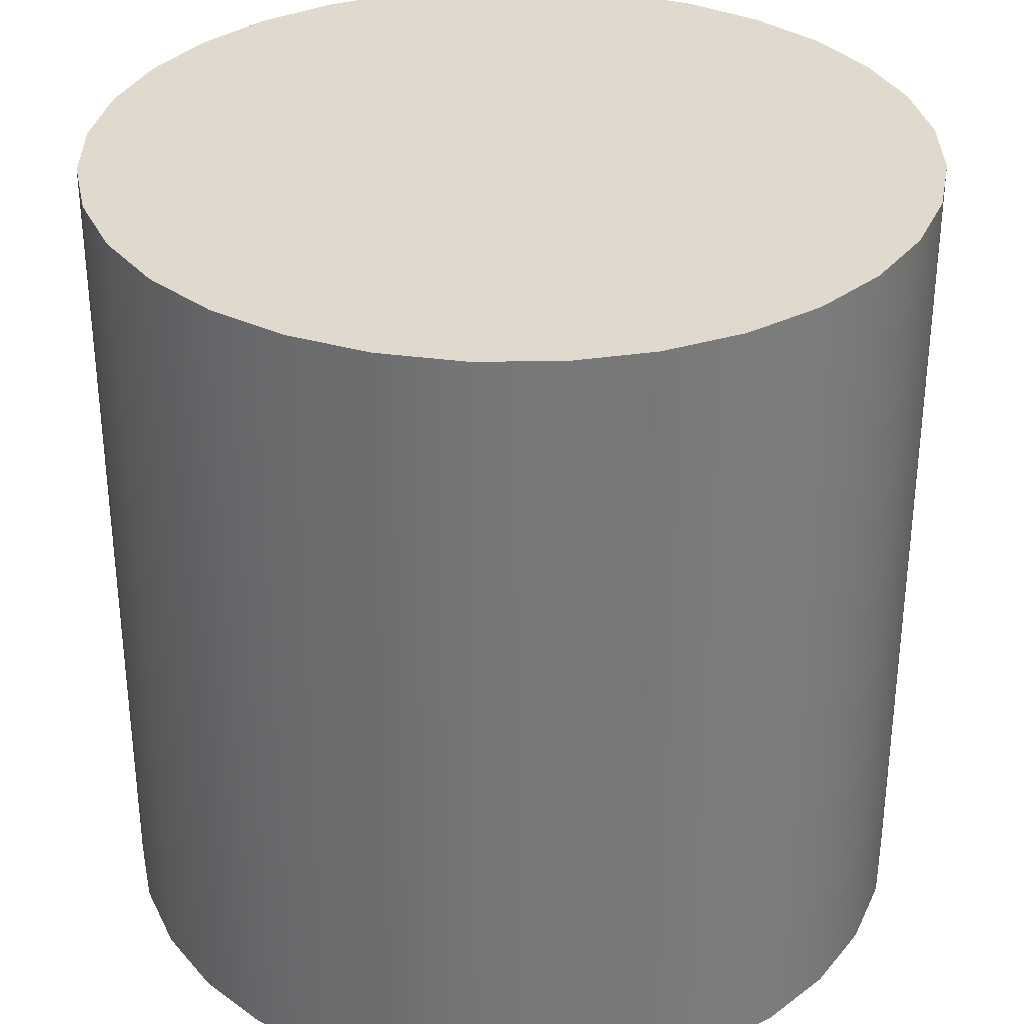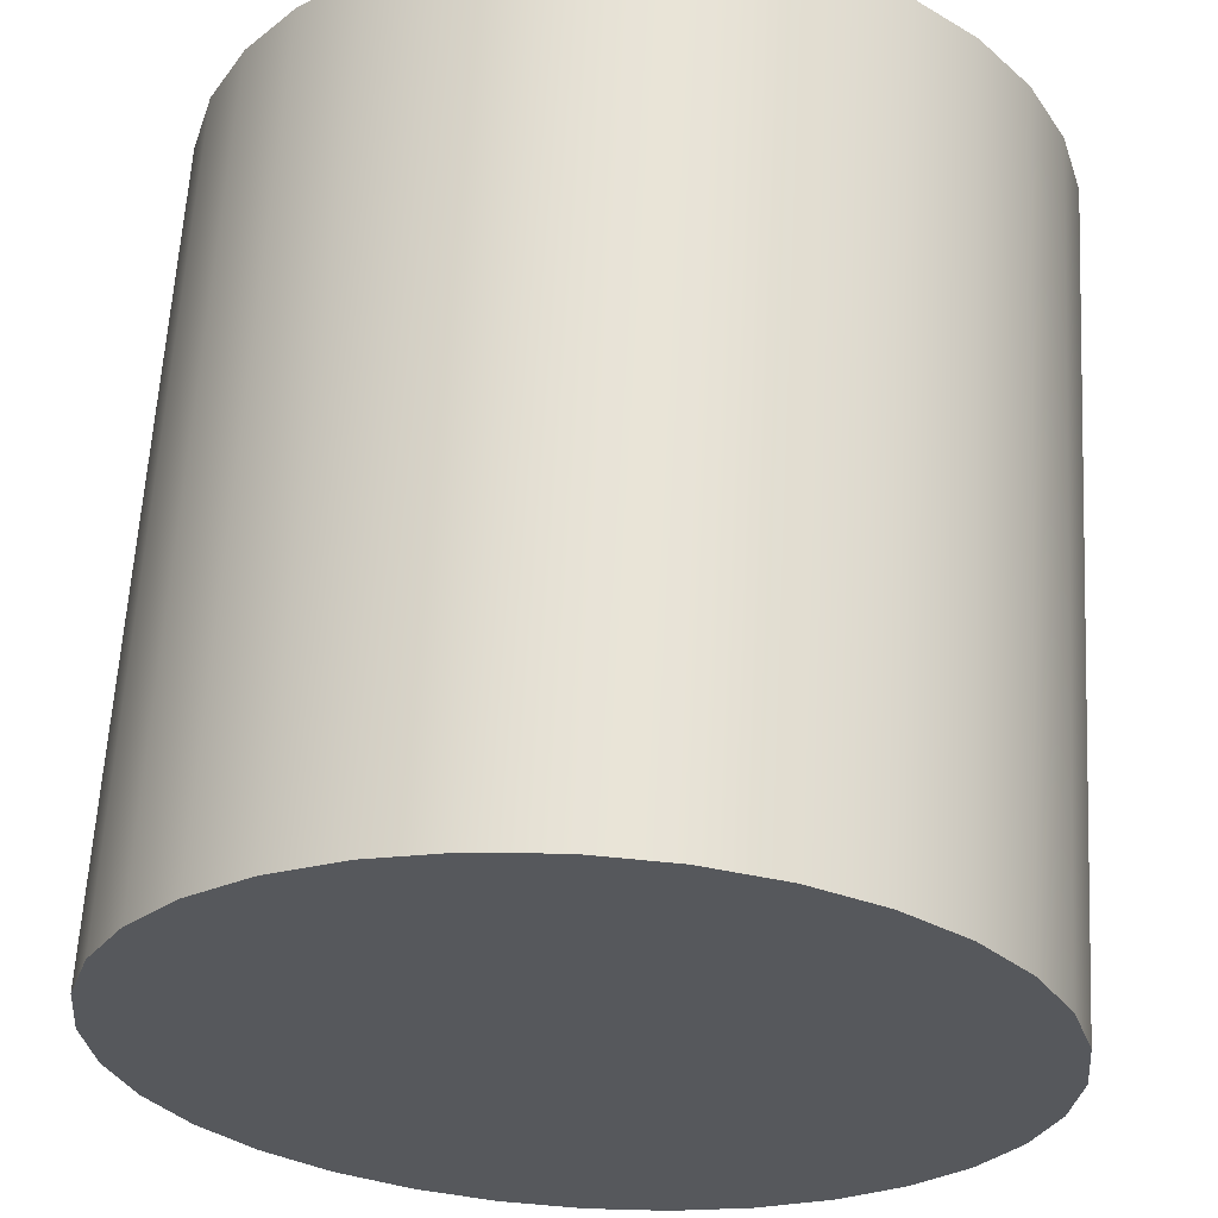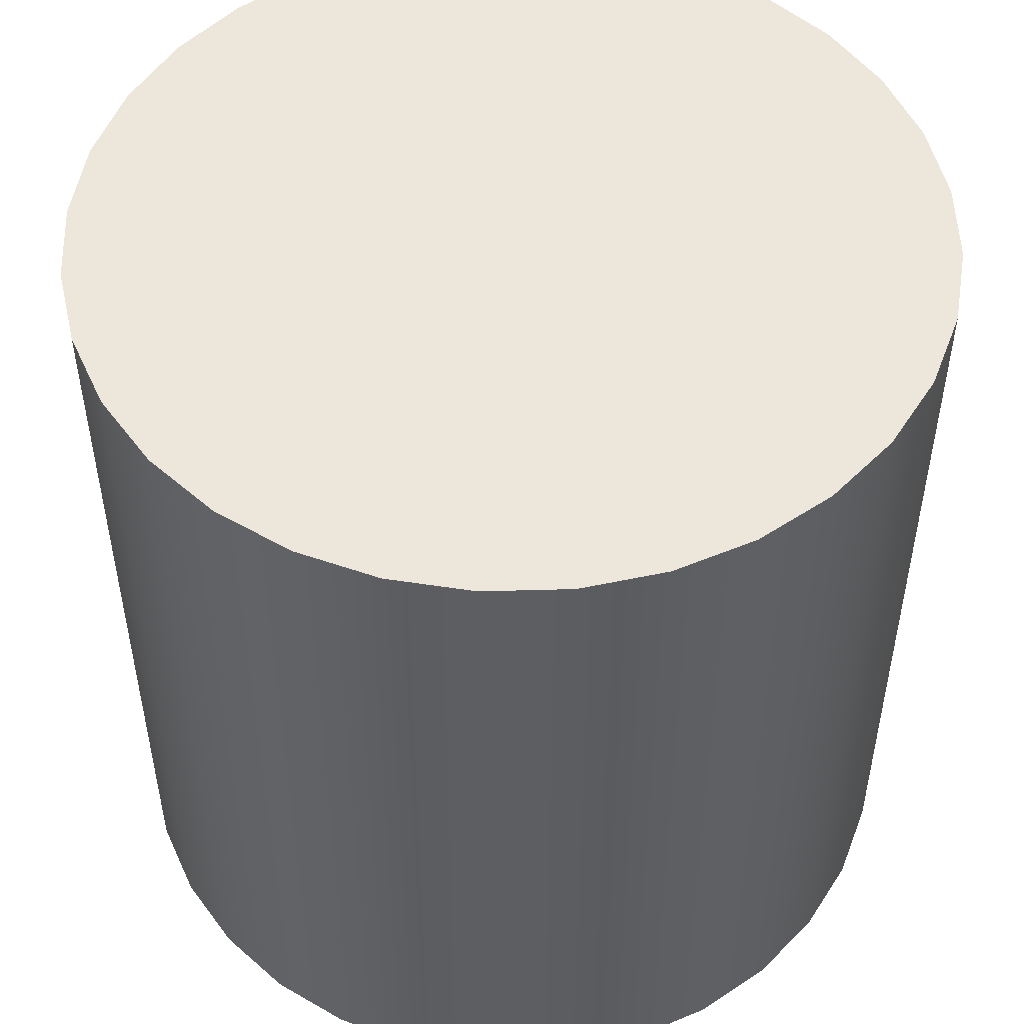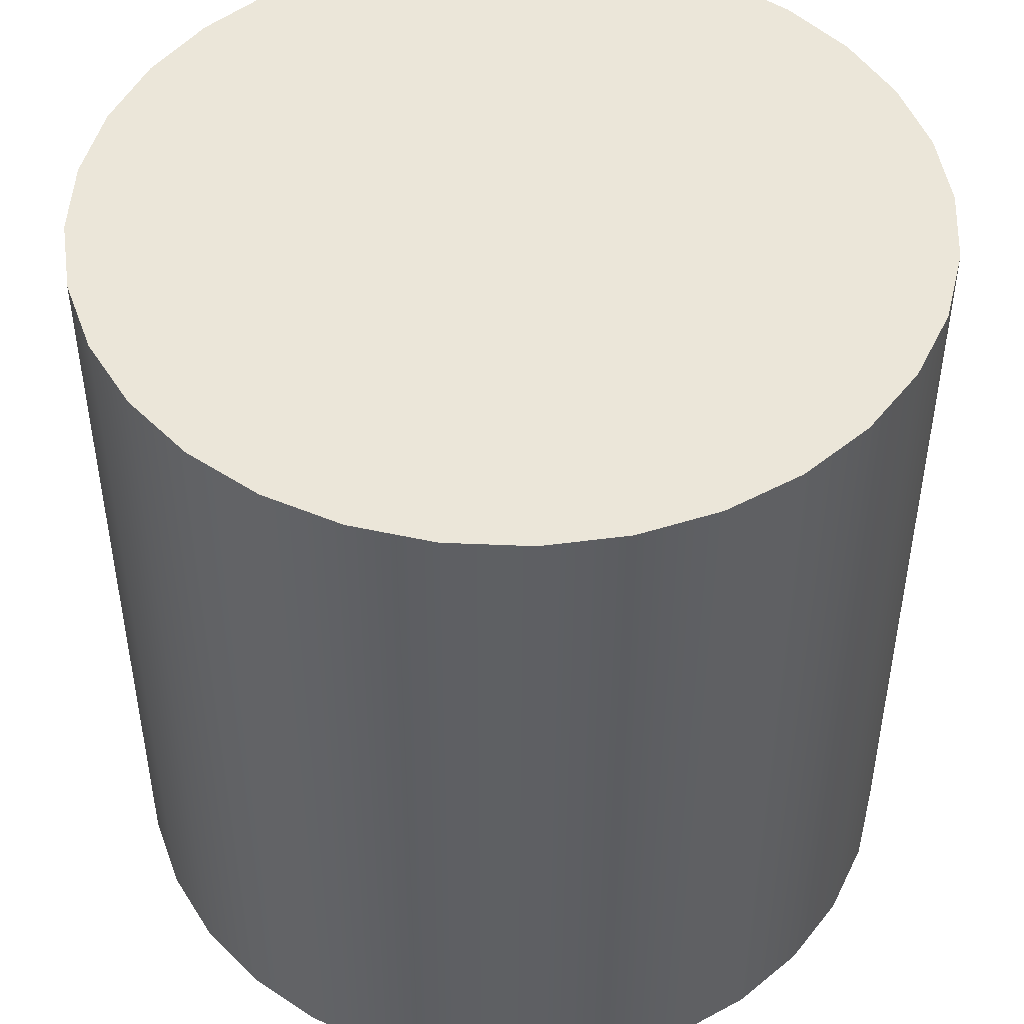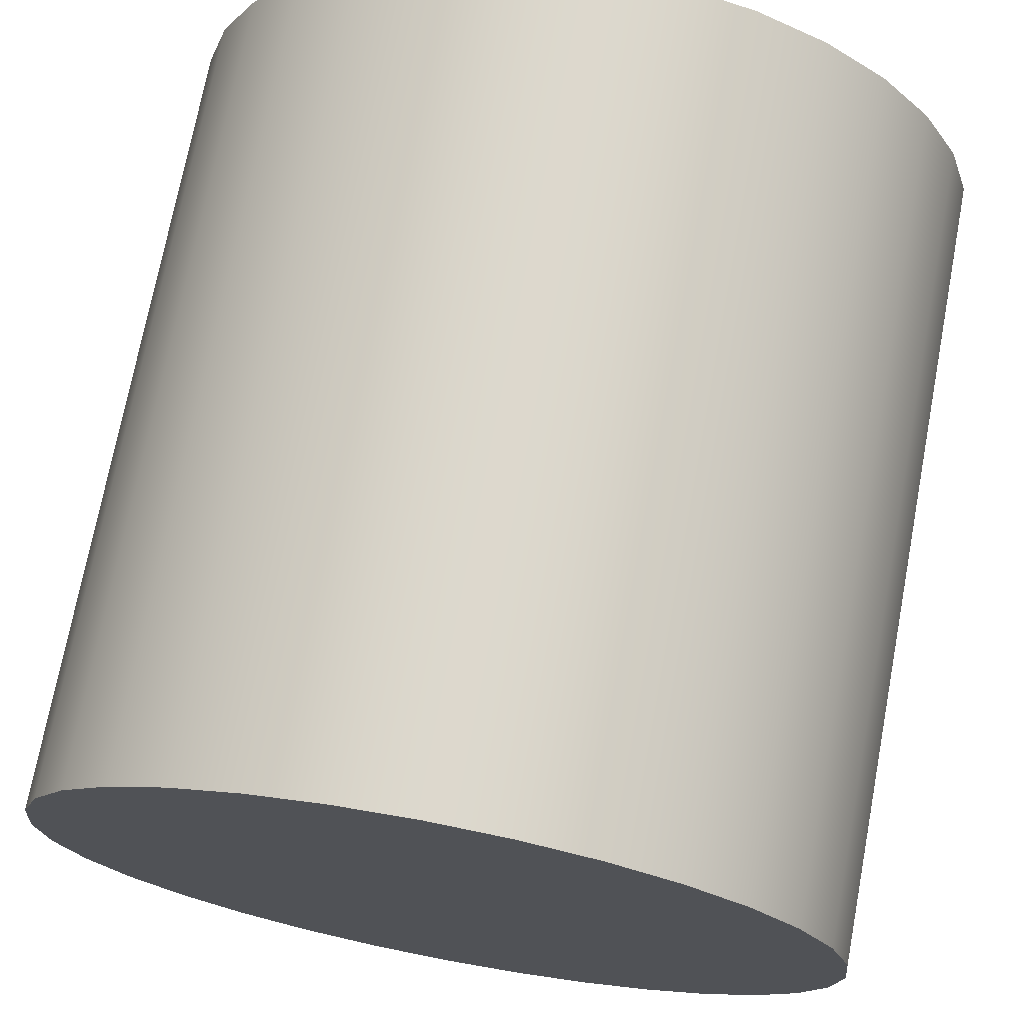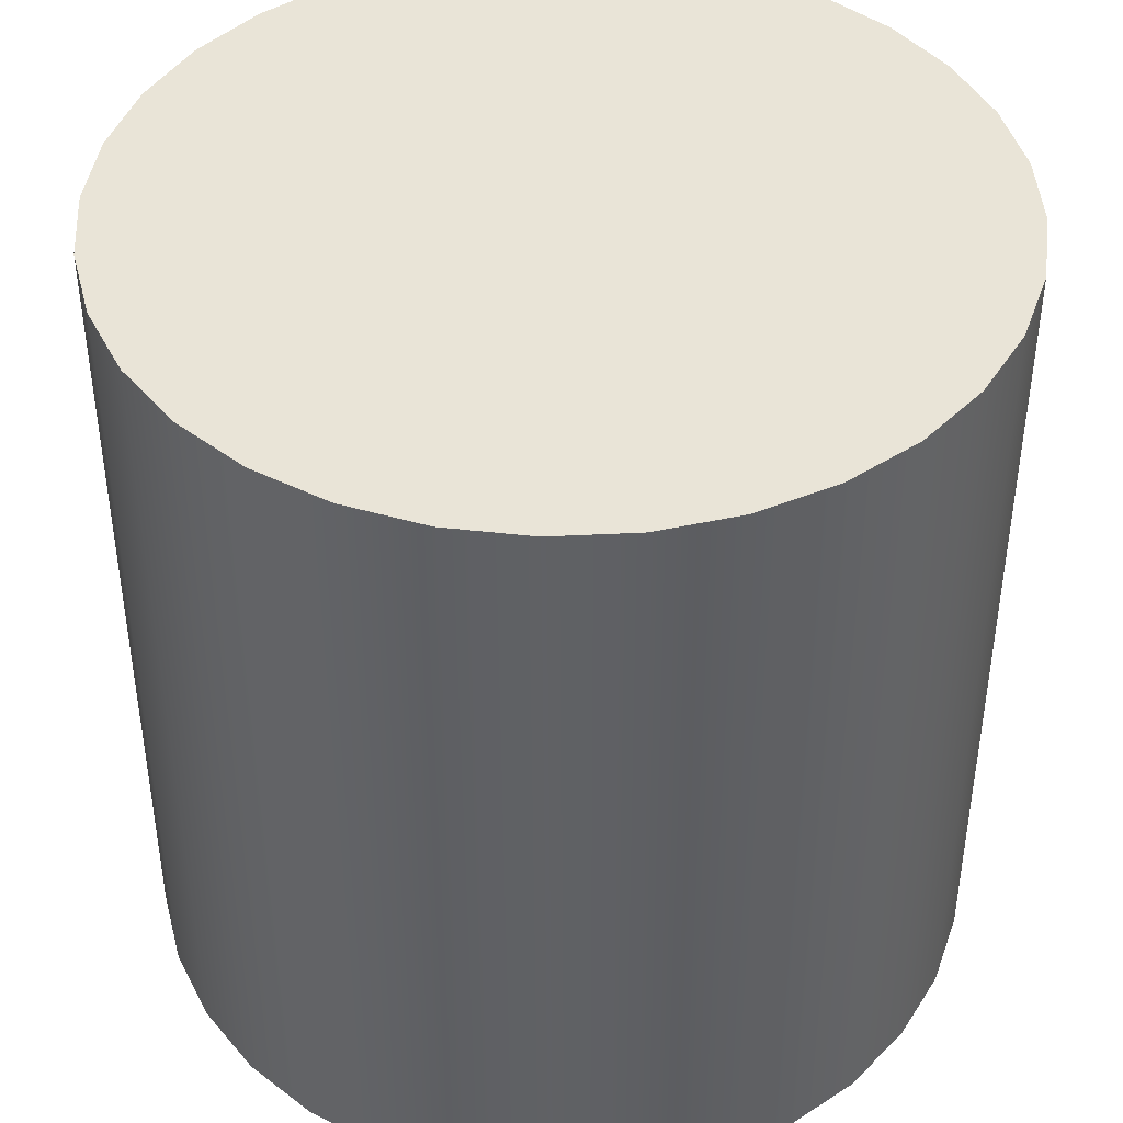
<metadata>
{"format":"obj","ext":"obj","renderer":"f3d","projection":"perspective","resolution":1024,"background":"white","views":[{"elev":32.8,"azim":140.1,"up":"+Y"},{"elev":62.1,"azim":-176.7,"up":"+Z"},{"elev":51.5,"azim":127.6,"up":"+Y"},{"elev":47.8,"azim":75.9,"up":"+Y"},{"elev":72.3,"azim":-169.3,"up":"+Z"},{"elev":43.2,"azim":-110.3,"up":"+Y"}]}
</metadata>
<code>
v 0.7071 1 0.7071
v 0.8315 1 0.5556
v 0.9239 1 0.3827
v 0.9808 1 0.1951
v 1 1 0
v 0.9808 1 -0.1951
v 0.9239 1 -0.3827
v 0.8315 1 -0.5556
v 0.7071 1 -0.7071
v 0.5556 1 -0.8315
v 0.3827 1 -0.9239
v 0.1951 1 -0.9808
v -0 1 -1
v -0.1951 1 -0.9808
v -0.3827 1 -0.9239
v -0.5556 1 -0.8315
v -0.7071 1 -0.7071
v -0.8315 1 -0.5556
v -0.9239 1 -0.3827
v -0.9808 1 -0.1951
v -1 1 1e-06
v -0.9808 1 0.1951
v -0.9239 1 0.3827
v -0.8315 1 0.5556
v -0.7071 1 0.7071
v -0.5556 1 0.8315
v -0.3827 1 0.9239
v -0.1951 1 0.9808
v 2e-06 1 1
v 0.1951 1 0.9808
v 0.3827 1 0.9239
v 0.5556 1 0.8315
v 0.7071 -1 0.7071
v 0.8315 -1 0.5556
v 0.9239 -1 0.3827
v 0.9808 -1 0.1951
v 1 -1 -2e-06
v 0.9808 -1 -0.1951
v 0.9239 -1 -0.3827
v 0.8315 -1 -0.5556
v 0.7071 -1 -0.7071
v 0.5556 -1 -0.8315
v 0.3827 -1 -0.9239
v 0.1951 -1 -0.9808
v 1e-06 -1 -1
v -0.1951 -1 -0.9808
v -0.3827 -1 -0.9239
v -0.5556 -1 -0.8315
v -0.7071 -1 -0.7071
v -0.8315 -1 -0.5556
v -0.9239 -1 -0.3827
v -0.9808 -1 -0.1951
v -1 -1 -4e-06
v -0.9808 -1 0.1951
v -0.9239 -1 0.3827
v -0.8315 -1 0.5556
v -0.7071 -1 0.7071
v -0.5556 -1 0.8315
v -0.3827 -1 0.9239
v -0.1951 -1 0.9808
v -7e-06 -1 1
v 0.1951 -1 0.9808
v 0.3827 -1 0.9239
v 0.5556 -1 0.8315
v 0 1 0
v 0 -1 -0
v 0.7071 1 0.7071
v 0.5556 1 0.8315
v 0.3827 1 0.9239
v 0.1951 1 0.9808
v 2e-06 1 1
v -0.1951 1 0.9808
v -0.3827 1 0.9239
v -0.5556 1 0.8315
v -0.7071 1 0.7071
v -0.8315 1 0.5556
v -0.9239 1 0.3827
v -0.9808 1 0.1951
v -1 1 1e-06
v -0.9808 1 -0.1951
v -0.9239 1 -0.3827
v -0.8315 1 -0.5556
v -0.7071 1 -0.7071
v -0.5556 1 -0.8315
v -0.3827 1 -0.9239
v -0.1951 1 -0.9808
v -0 1 -1
v 0.1951 1 -0.9808
v 0.3827 1 -0.9239
v 0.5556 1 -0.8315
v 0.7071 1 -0.7071
v 0.8315 1 -0.5556
v 0.9239 1 -0.3827
v 0.9808 1 -0.1951
v 1 1 0
v 0.9808 1 0.1951
v 0.9239 1 0.3827
v 0.8315 1 0.5556
v 0.7071 -1 0.7071
v 0.5556 -1 0.8315
v 0.3827 -1 0.9239
v 0.1951 -1 0.9808
v -7e-06 -1 1
v -0.1951 -1 0.9808
v -0.3827 -1 0.9239
v -0.5556 -1 0.8315
v -0.7071 -1 0.7071
v -0.8315 -1 0.5556
v -0.9239 -1 0.3827
v -0.9808 -1 0.1951
v -1 -1 -4e-06
v -0.9808 -1 -0.1951
v -0.9239 -1 -0.3827
v -0.8315 -1 -0.5556
v -0.7071 -1 -0.7071
v -0.5556 -1 -0.8315
v -0.3827 -1 -0.9239
v -0.1951 -1 -0.9808
v 1e-06 -1 -1
v 0.1951 -1 -0.9808
v 0.3827 -1 -0.9239
v 0.5556 -1 -0.8315
v 0.7071 -1 -0.7071
v 0.8315 -1 -0.5556
v 0.9239 -1 -0.3827
v 0.9808 -1 -0.1951
v 1 -1 -2e-06
v 0.9808 -1 0.1951
v 0.9239 -1 0.3827
v 0.8315 -1 0.5556
f 65 1 2
f 66 34 33
f 65 2 3
f 66 35 34
f 65 3 4
f 66 36 35
f 65 4 5
f 66 37 36
f 65 5 6
f 66 38 37
f 65 6 7
f 66 39 38
f 65 7 8
f 66 40 39
f 65 8 9
f 66 41 40
f 65 9 10
f 66 42 41
f 65 10 11
f 66 43 42
f 65 11 12
f 66 44 43
f 65 12 13
f 66 45 44
f 65 13 14
f 66 46 45
f 65 14 15
f 66 47 46
f 65 15 16
f 66 48 47
f 65 16 17
f 66 49 48
f 65 17 18
f 66 50 49
f 65 18 19
f 66 51 50
f 65 19 20
f 66 52 51
f 65 20 21
f 66 53 52
f 65 21 22
f 66 54 53
f 65 22 23
f 66 55 54
f 65 23 24
f 66 56 55
f 65 24 25
f 66 57 56
f 65 25 26
f 66 58 57
f 65 26 27
f 66 59 58
f 65 27 28
f 66 60 59
f 65 28 29
f 66 61 60
f 65 29 30
f 66 62 61
f 65 30 31
f 66 63 62
f 65 31 32
f 66 64 63
f 32 1 65
f 66 33 64
f 99 67 68
f 99 68 100
f 69 101 100
f 69 100 68
f 70 102 101
f 70 101 69
f 71 103 102
f 71 102 70
f 72 104 103
f 72 103 71
f 73 105 104
f 73 104 72
f 74 106 105
f 74 105 73
f 75 107 106
f 75 106 74
f 76 108 107
f 76 107 75
f 77 109 108
f 77 108 76
f 78 110 109
f 78 109 77
f 79 111 110
f 79 110 78
f 80 112 111
f 80 111 79
f 81 113 112
f 81 112 80
f 82 114 113
f 82 113 81
f 83 115 114
f 83 114 82
f 84 116 115
f 84 115 83
f 85 117 116
f 85 116 84
f 86 118 117
f 86 117 85
f 87 119 118
f 87 118 86
f 88 120 119
f 88 119 87
f 89 121 120
f 89 120 88
f 90 122 121
f 90 121 89
f 91 123 122
f 91 122 90
f 92 124 91
f 124 123 91
f 93 125 92
f 125 124 92
f 94 126 93
f 126 125 93
f 95 127 94
f 127 126 94
f 96 128 95
f 128 127 95
f 97 129 96
f 129 128 96
f 98 130 97
f 130 129 97
f 67 99 98
f 99 130 98

</code>
